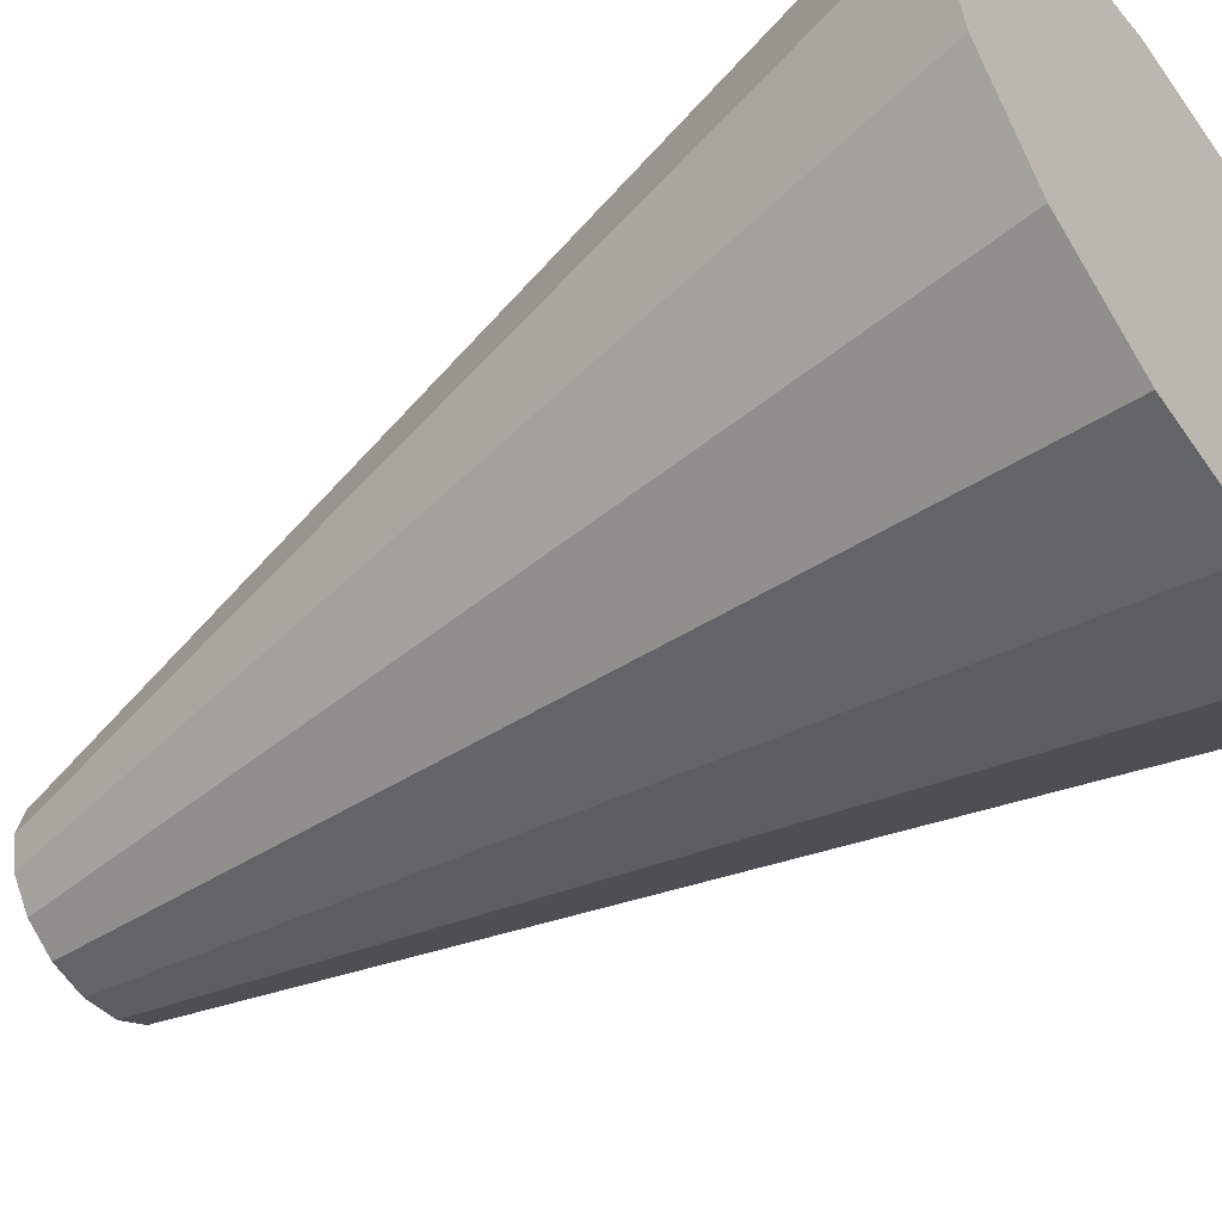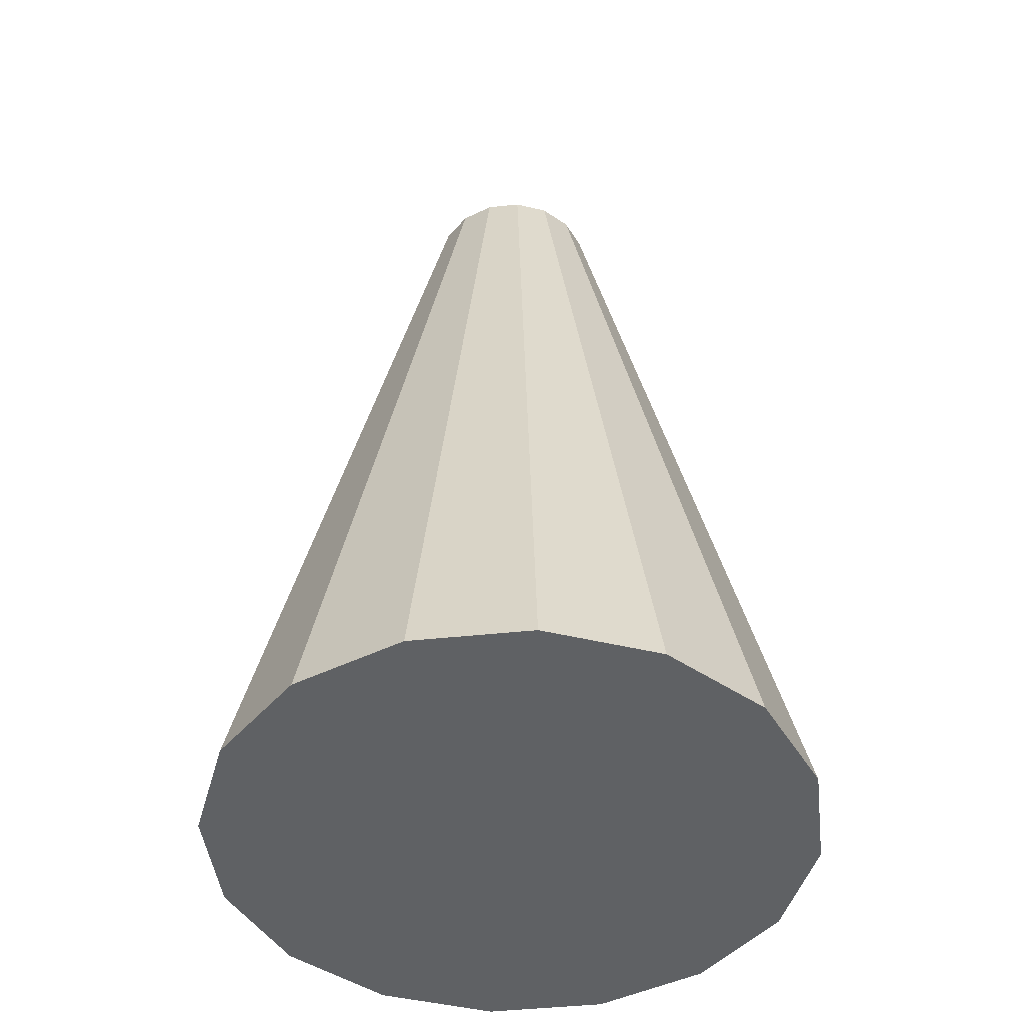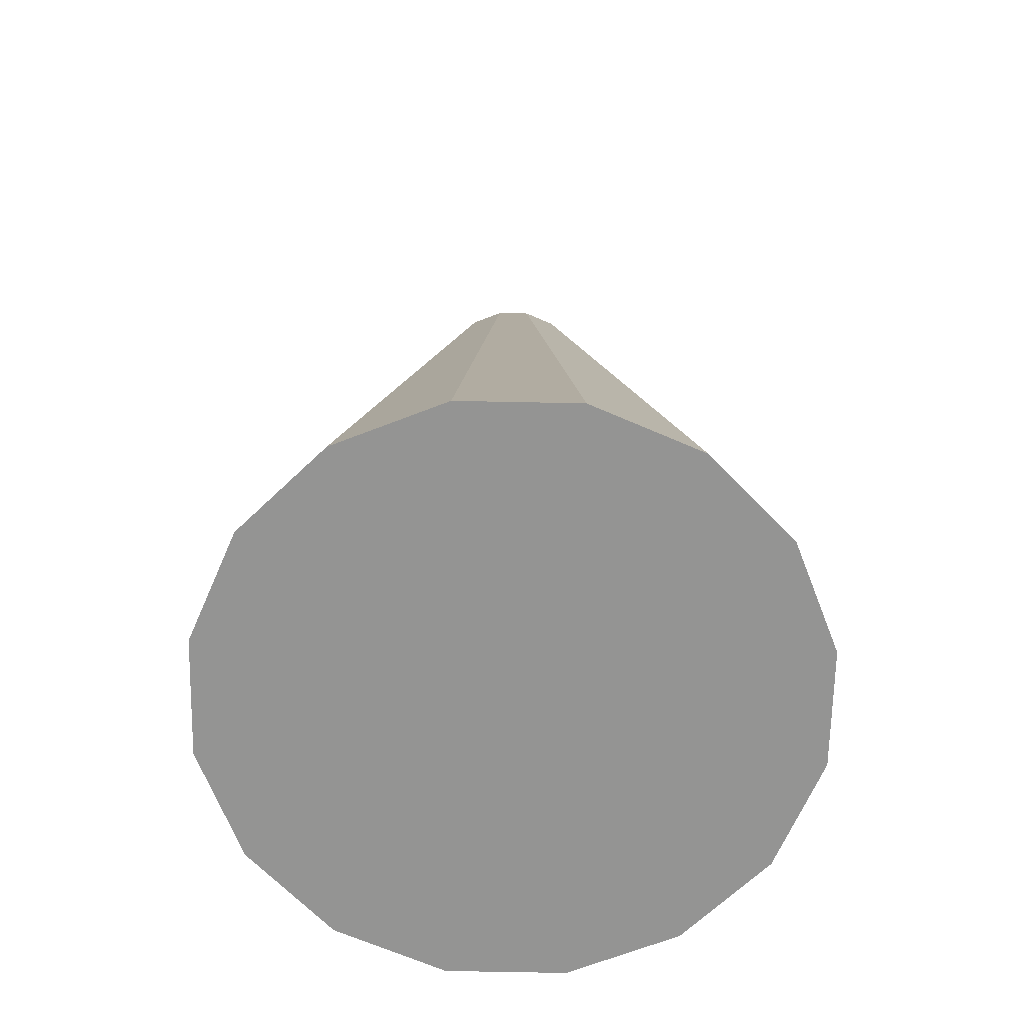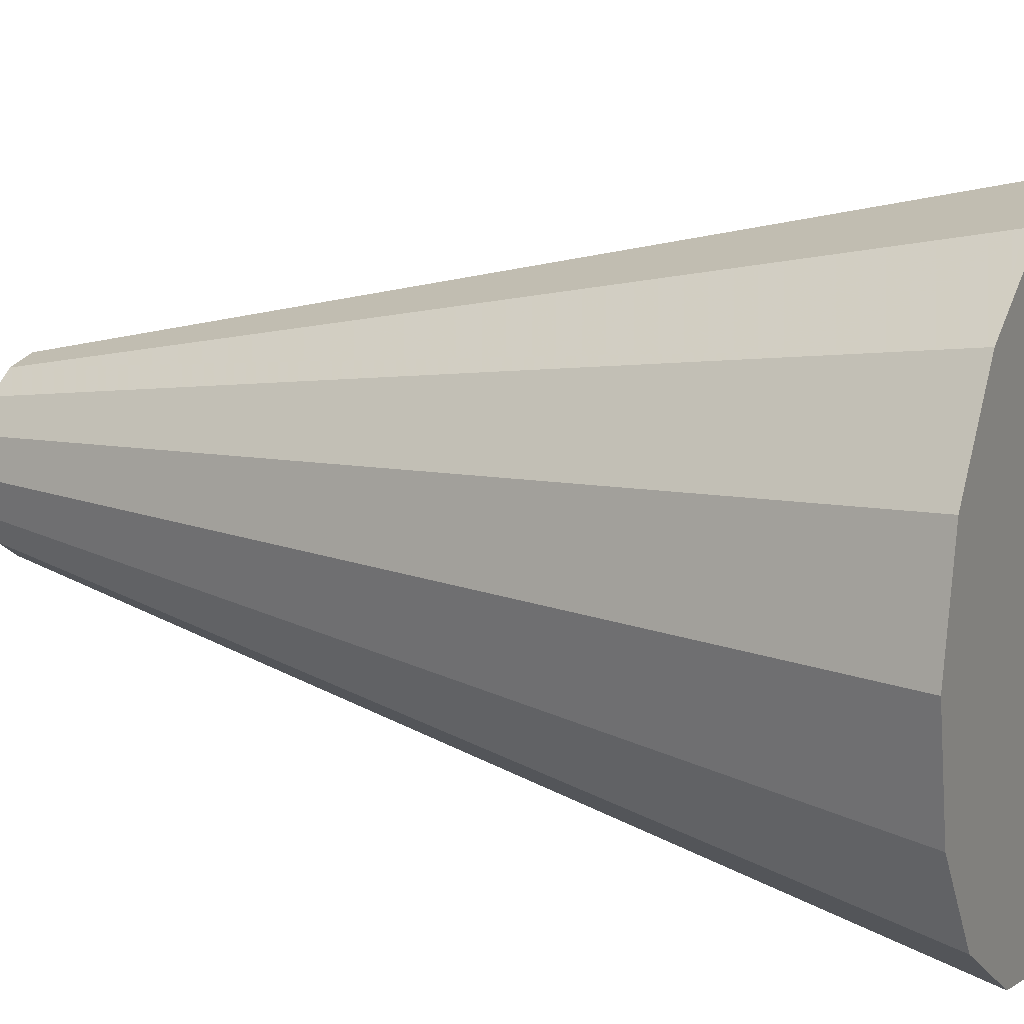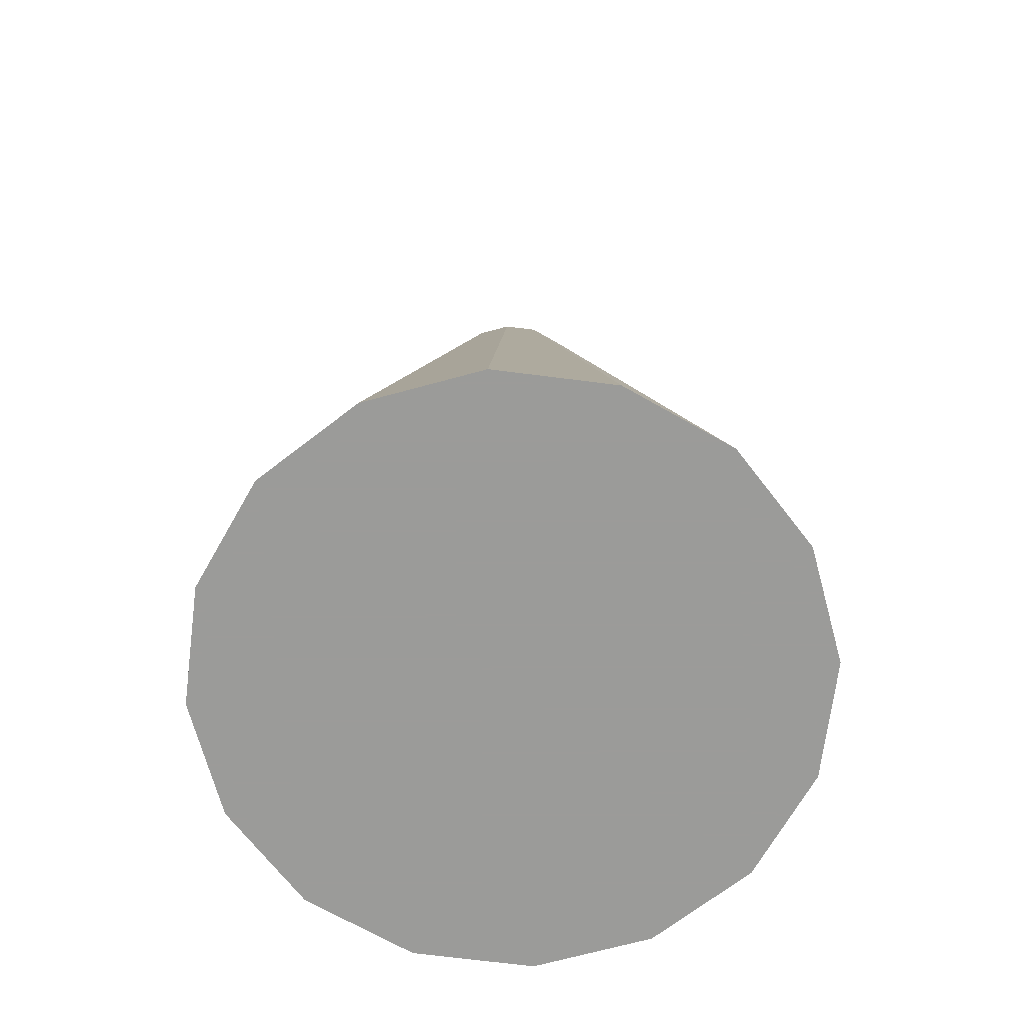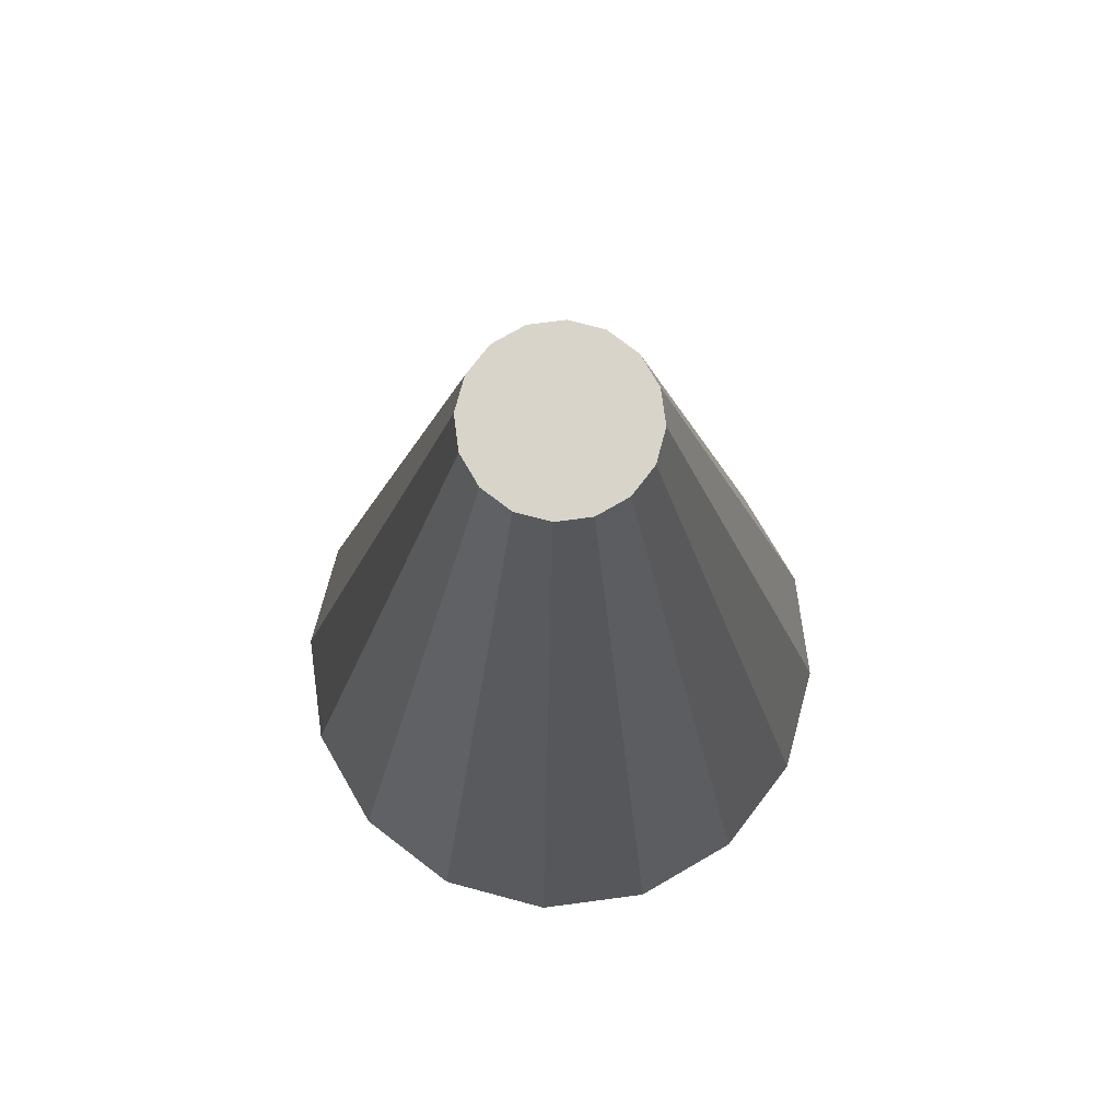
<metadata>
{"format":"obj","ext":"obj","renderer":"f3d","projection":"perspective","resolution":1024,"background":"white","views":[{"elev":-53.0,"azim":-53.7,"up":"+Z"},{"elev":-45.5,"azim":-116.8,"up":"+Y"},{"elev":-67.0,"azim":77.6,"up":"+Y"},{"elev":14.7,"azim":-64.3,"up":"+Z"},{"elev":-69.6,"azim":-18.5,"up":"+Y"},{"elev":75.0,"azim":-108.8,"up":"+Y"}]}
</metadata>
<code>
v  0.3584 3.504 0.0059
v  0.3319 3.504 0.1393
v  0.2563 3.504 0.2524
v  0.1432 3.504 0.328
v  0.0099 3.504 0.3545
v  -0.1235 3.504 0.328
v  -0.2366 3.504 0.2524
v  -0.3122 3.504 0.1393
v  -0.3387 3.504 0.0059
v  -0.3122 3.504 -0.1274
v  -0.2366 3.504 -0.2405
v  -0.1235 3.504 -0.3161
v  0.0099 3.504 -0.3426
v  0.1432 3.504 -0.3161
v  0.2563 3.504 -0.2405
v  0.3319 3.504 -0.1274
v  1.191 -0.0394 0.0059
v  1.101 -0.0394 0.458
v  0.8452 -0.0394 0.8413
v  0.462 -0.0394 1.097
v  0.0099 -0.0394 1.187
v  -0.4422 -0.0394 1.097
v  -0.8255 -0.0394 0.8413
v  -1.082 -0.0394 0.458
v  -1.171 -0.0394 0.0059
v  -1.082 -0.0394 -0.4462
v  -0.8255 -0.0394 -0.8294
v  -0.4422 -0.0394 -1.085
v  0.0099 -0.0394 -1.175
v  0.462 -0.0394 -1.085
v  0.8452 -0.0394 -0.8294
v  1.101 -0.0394 -0.4462
g Cone
f 1 2 18
f 18 17 1
f 2 3 19
f 19 18 2
f 3 4 20
f 20 19 3
f 4 5 21
f 21 20 4
f 5 6 22
f 22 21 5
f 6 7 23
f 23 22 6
f 7 8 24
f 24 23 7
f 8 9 25
f 25 24 8
f 9 10 26
f 26 25 9
f 10 11 27
f 27 26 10
f 11 12 28
f 28 27 11
f 12 13 29
f 29 28 12
f 13 14 30
f 30 29 13
f 14 15 31
f 31 30 14
f 15 16 32
f 32 31 15
f 16 1 17
f 17 32 16
f 15 14 13
f 13 12 11
f 11 10 9
f 13 11 9
f 9 8 7
f 7 6 5
f 9 7 5
f 5 4 3
f 3 2 1
f 5 3 1
f 9 5 1
f 13 9 1
f 15 13 1
f 16 15 1
f 18 19 20
f 20 21 22
f 22 23 24
f 20 22 24
f 24 25 26
f 26 27 28
f 24 26 28
f 28 29 30
f 30 31 32
f 28 30 32
f 24 28 32
f 20 24 32
f 18 20 32
f 17 18 32

</code>
